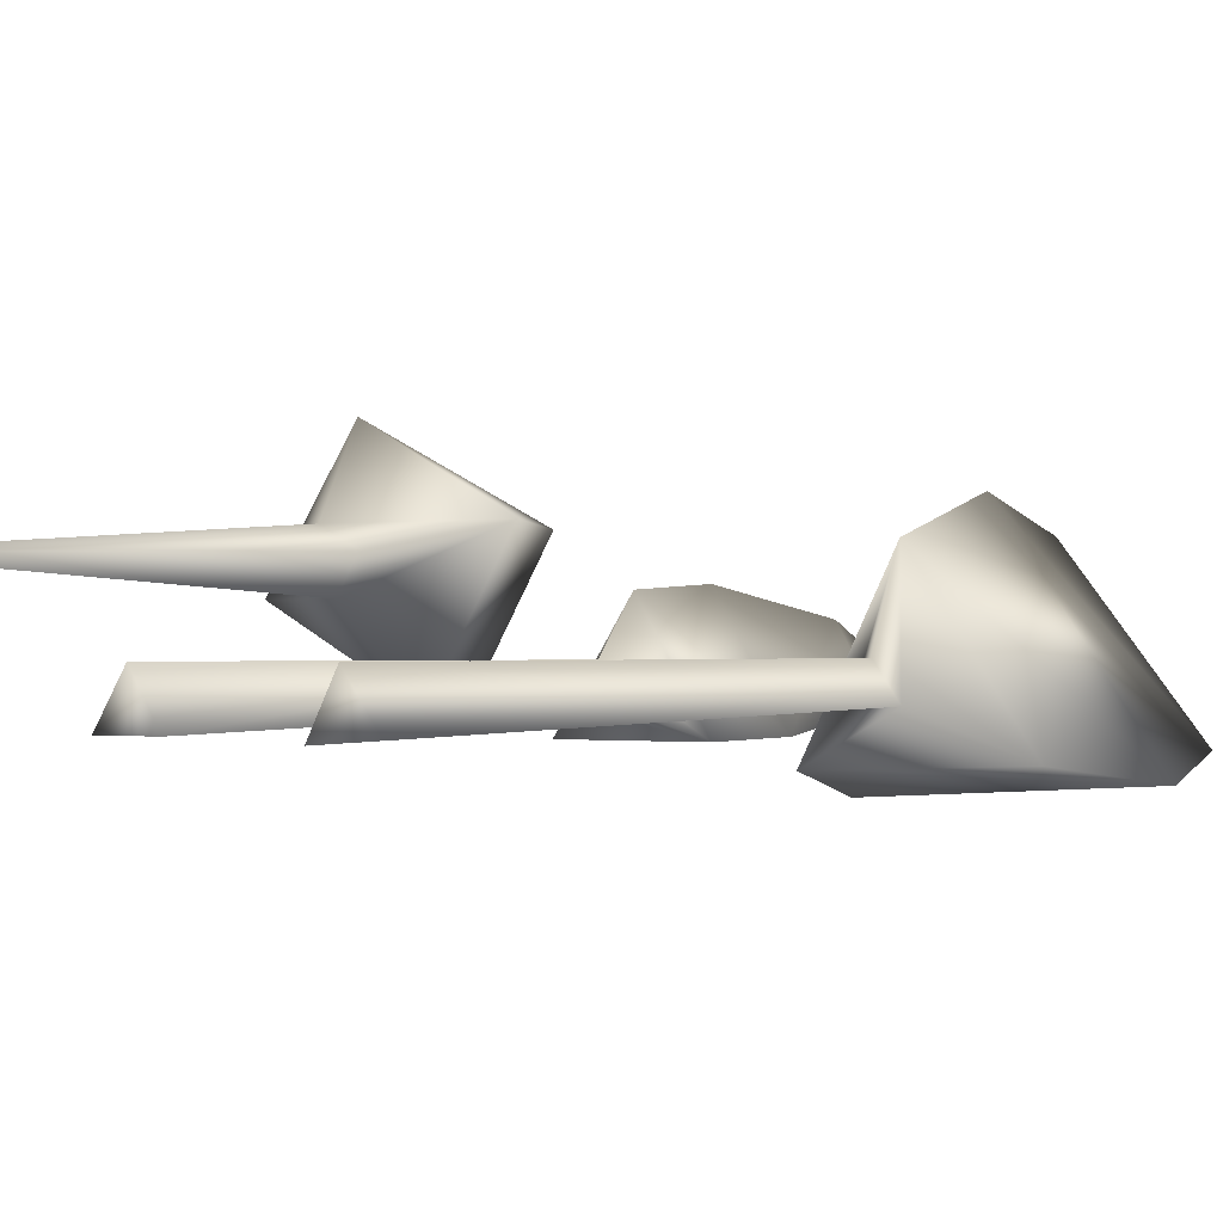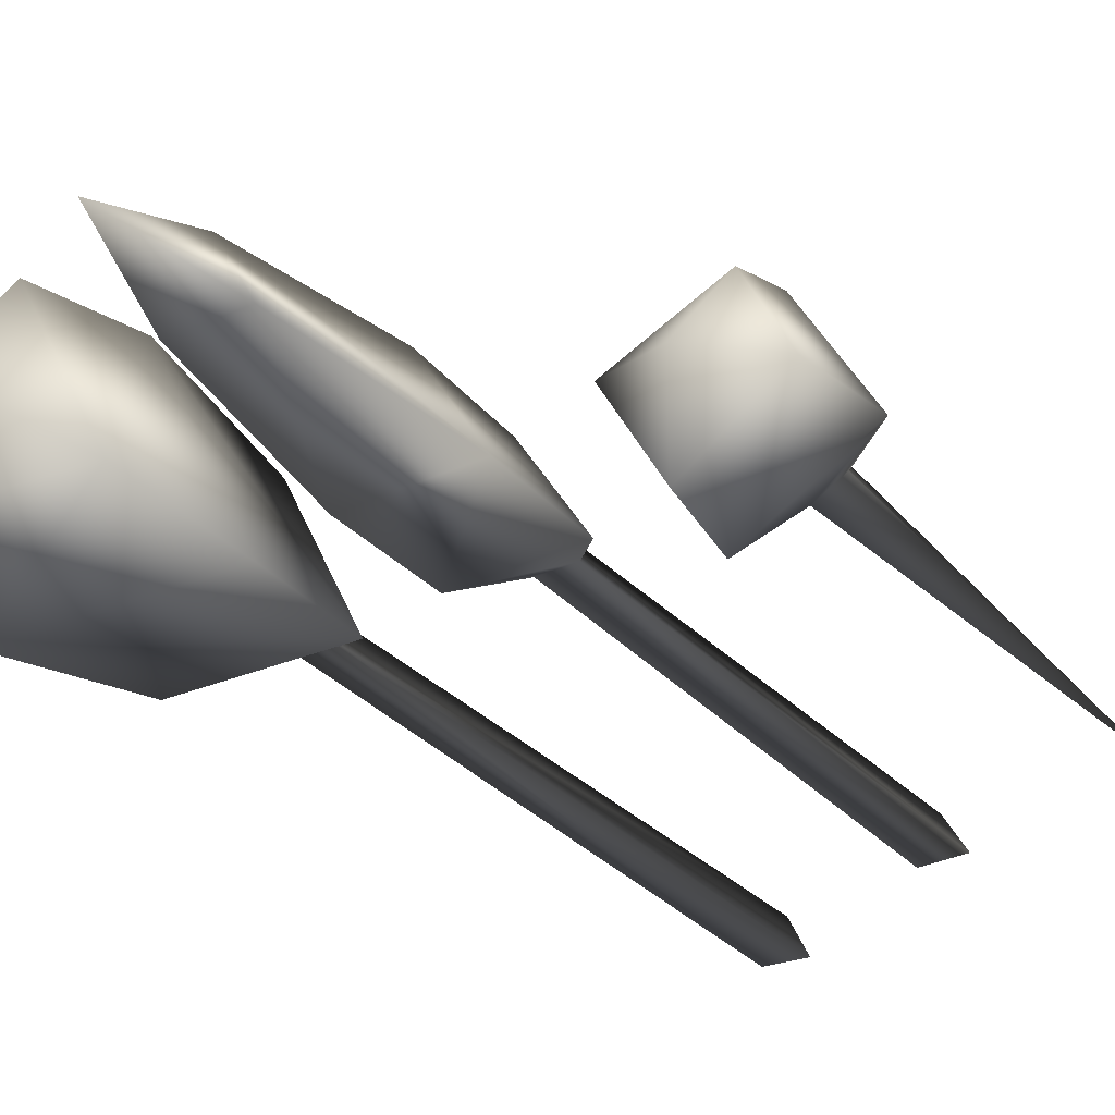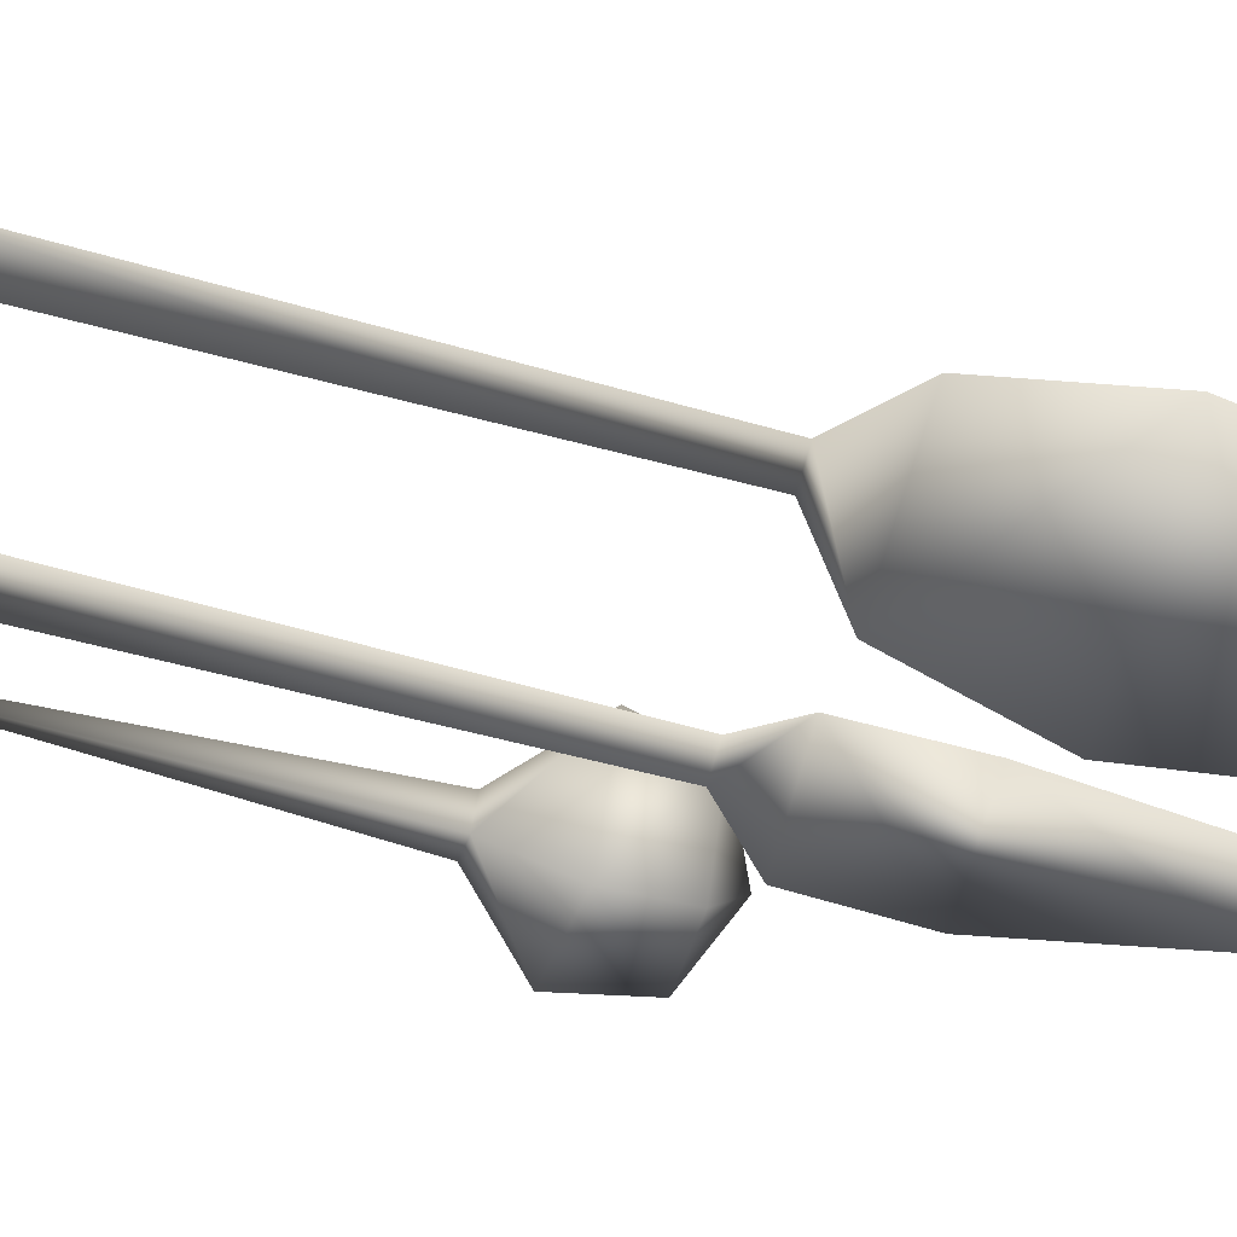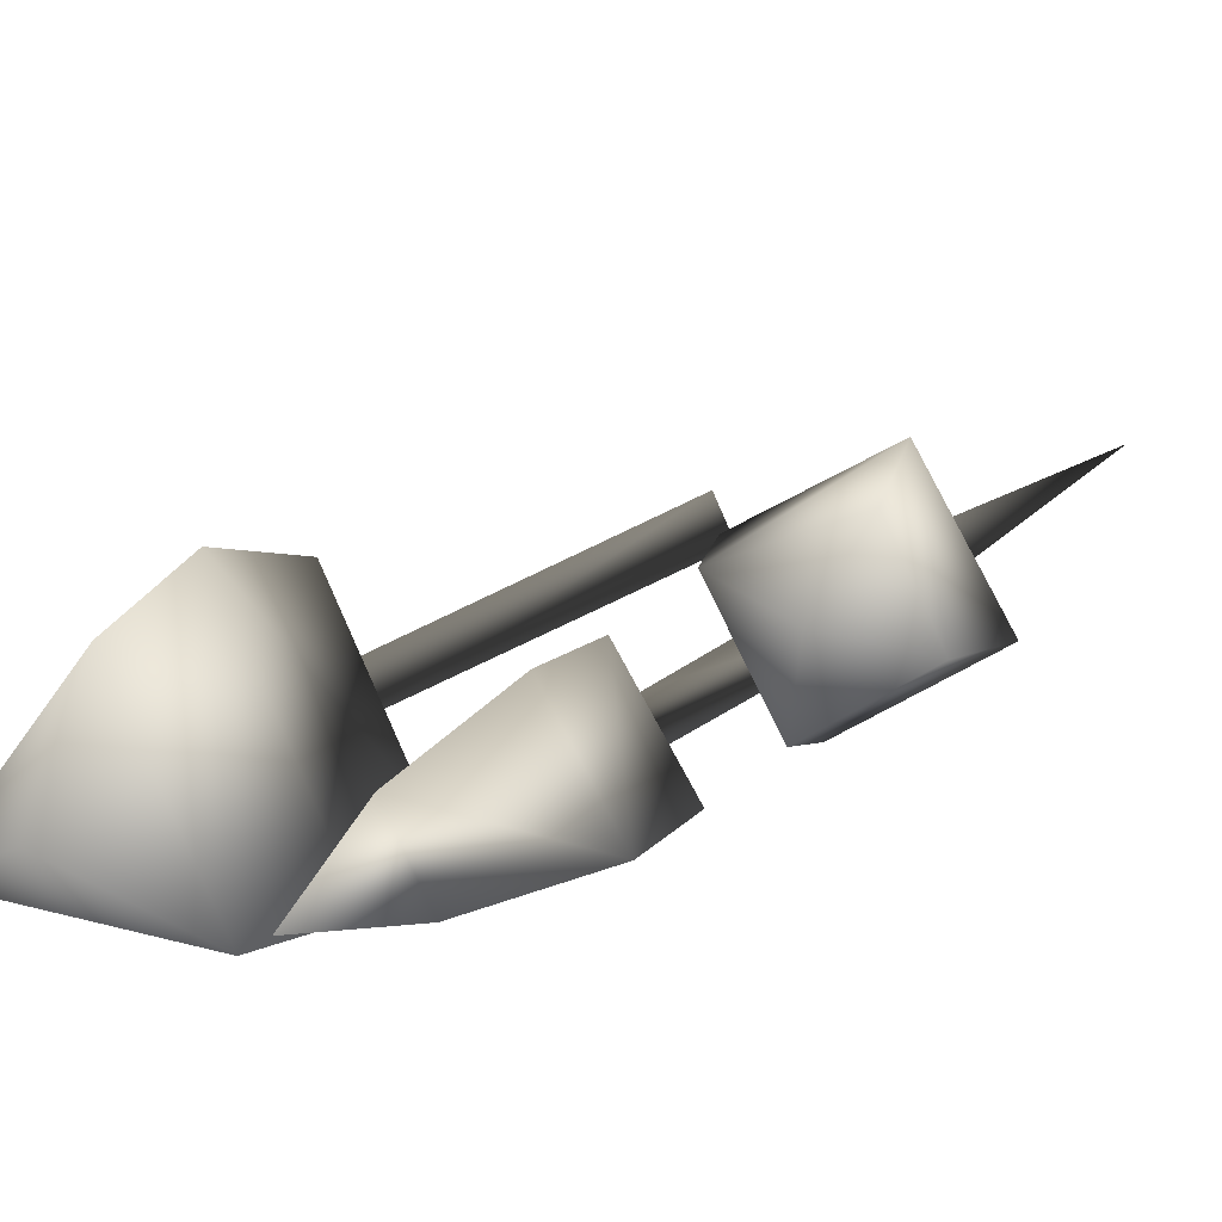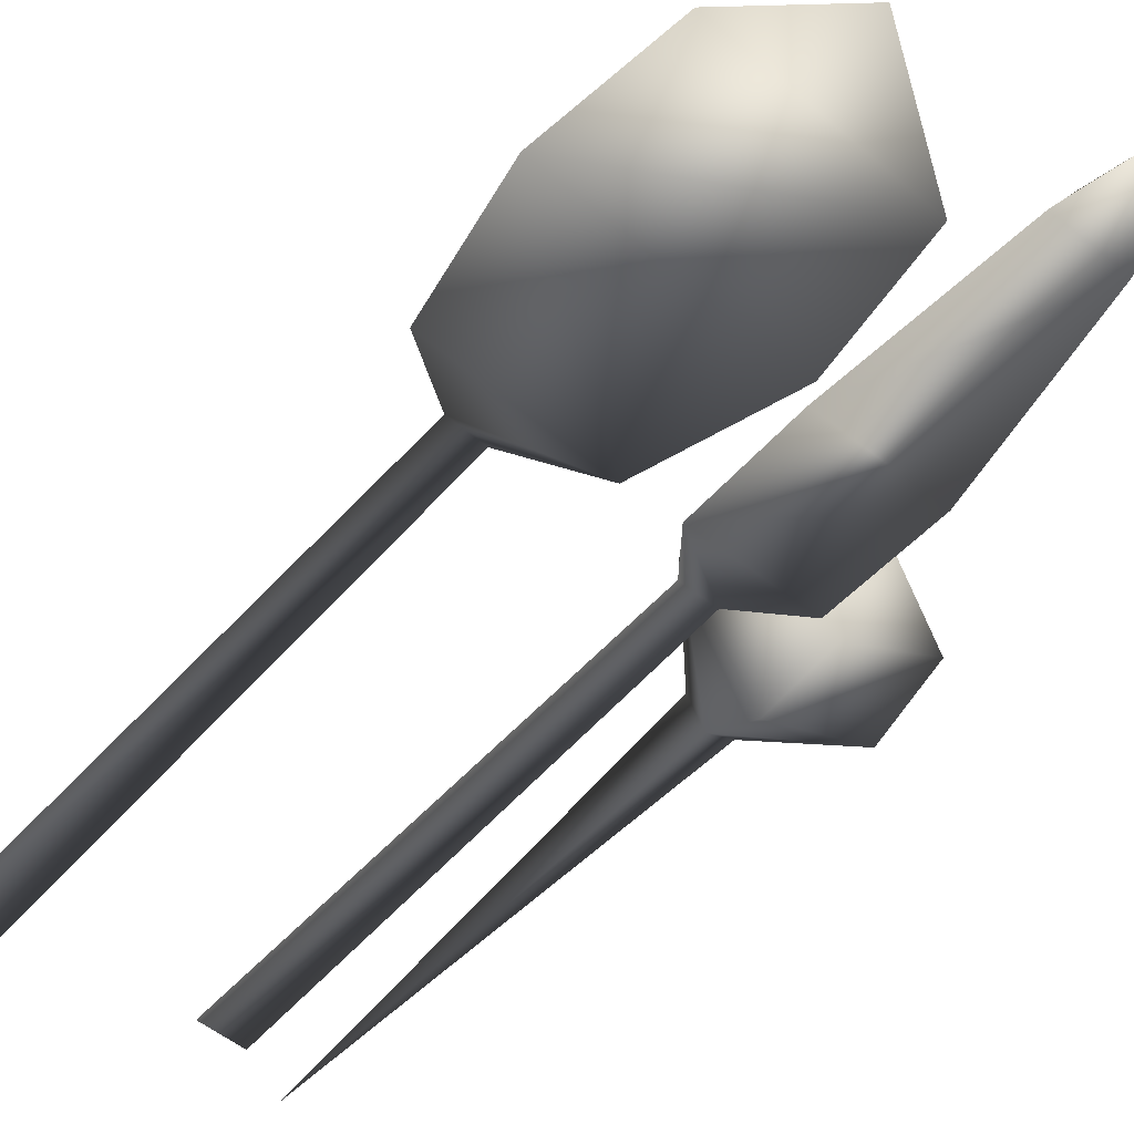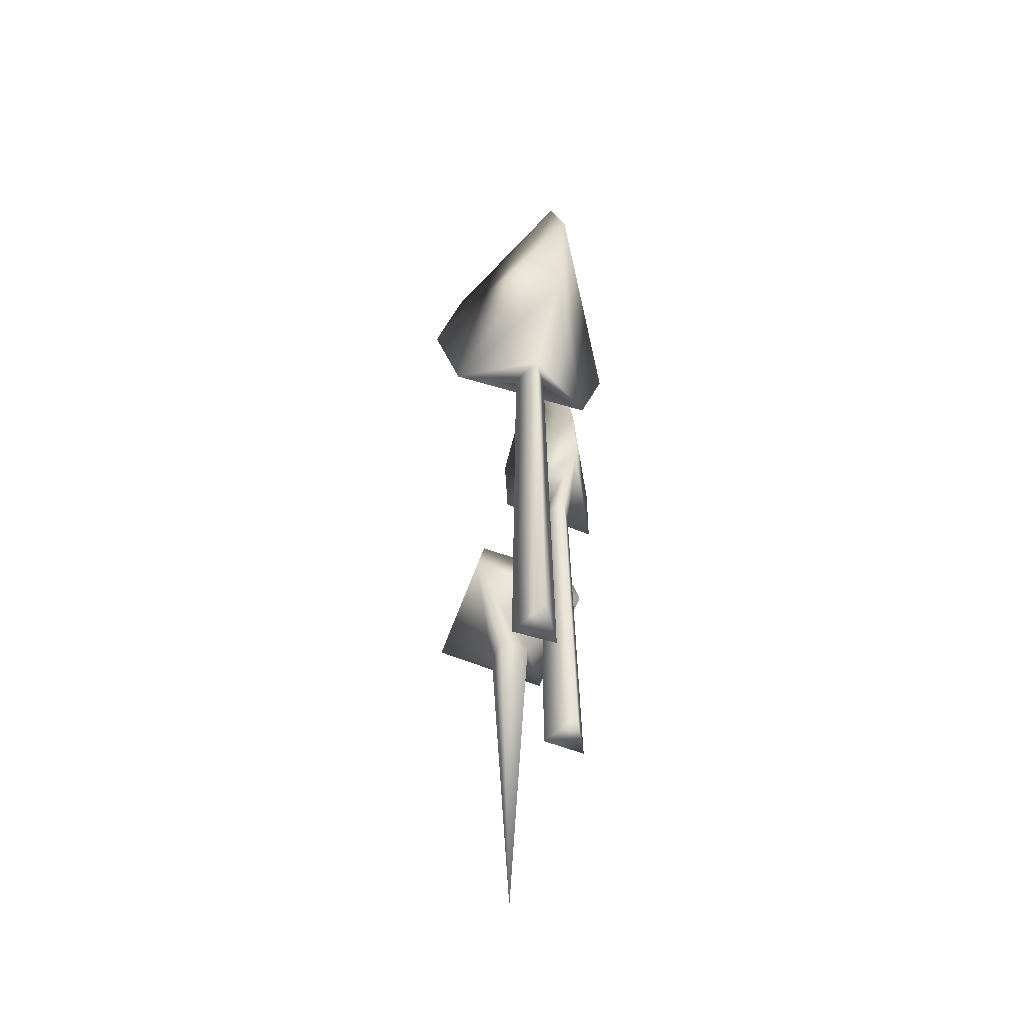
<metadata>
{"format":"obj","ext":"obj","renderer":"f3d","projection":"perspective","resolution":1024,"background":"white","views":[{"elev":0.1,"azim":28.7,"up":"+Z"},{"elev":-31.0,"azim":-145.5,"up":"+Z"},{"elev":-67.0,"azim":75.0,"up":"+Z"},{"elev":12.1,"azim":-157.0,"up":"+Z"},{"elev":-53.7,"azim":139.6,"up":"+Z"},{"elev":-62.8,"azim":99.3,"up":"+Y"}]}
</metadata>
<code>
o tetrahedron1
v -1.431 -20.74 0.04331
v -2.611 -20.74 -2.001
v -0.2504 -20.74 -2.001
v -1.431 6.055 -0.2366
v -2.368 6.055 -1.861
v -0.4929 6.055 -1.861
v -1.431 8.575 2.12
v -4.648 8.63 -3.041
v 1.548 8.575 -3.039
v -4.822 14.67 -3.086
v -1.586 14.67 2.343
v 1.548 14.67 -3.039
v -3.284 24.64 -2.393
v -1.431 24.6 1.042
v 0.4421 24.6 -2.252
v -1.431 30.62 -1.32
v -3.054 3.454 4.459
v -12.81 3.052 1.773
v -8.042 9.296 3.042
v -8.042 -26.17 3.042
v -9.35 3.512 7.991
v -6.625 3.454 -1.946
v -3.877 7.344 4.163
v -6.841 7.344 -1.186
v -12.02 7.517 2.046
v -9.74 7.53 6.5
v -6.795 -0.435 3.396
v -8.369 -0.4206 4.279
v -9.235 -0.5357 2.725
v -7.688 -0.435 1.795
v 7.618 -25.66 -1.959
v 9.972 -25.66 -1.791
v 8.649 -25.66 0.1643
v 7.849 6.055 -1.802
v 9.72 6.055 -1.668
v 8.669 6.055 -0.115
v 4.599 8.877 -3.952
v 13.42 8.957 -3.622
v 8.38 8.877 3.827
v 15.17 16.5 -4.526
v 3.047 16.5 -5.222
v 8.235 16.5 5.557
v 14.03 23.21 -3.568
v 3.688 23.16 -4.605
v 8.127 23.09 4.068
v 8.747 26.29 -1.171
g tetrahedron1
f 17 22 23
f 17 28 27
f 17 30 22
f 18 21 25
f 18 28 21
f 18 30 29
f 19 23 24
f 19 25 26
f 20 27 28
f 20 29 30
f 21 23 26
f 21 28 17
f 22 25 24
f 22 30 18
f 23 21 17
f 24 23 22
f 24 25 19
f 25 22 18
f 26 23 19
f 26 25 21
f 27 30 17
f 28 29 20
f 29 28 18
f 30 27 20
f 1 4 2
f 2 3 1
f 2 4 5
f 2 5 3
f 3 4 1
f 3 5 6
f 4 7 5
f 4 9 7
f 5 7 8
f 5 9 6
f 6 4 3
f 6 9 4
f 7 10 8
f 8 9 5
f 8 10 9
f 9 12 7
f 10 7 11
f 10 13 12
f 11 7 12
f 11 14 10
f 12 9 10
f 12 14 11
f 13 10 14
f 13 16 15
f 14 12 15
f 14 16 13
f 15 12 13
f 15 16 14
f 31 34 32
f 32 33 31
f 32 34 35
f 32 35 33
f 33 34 31
f 33 35 36
f 34 37 35
f 34 39 37
f 35 37 38
f 35 39 36
f 36 34 33
f 36 39 34
f 37 40 38
f 38 39 35
f 38 40 39
f 39 42 37
f 40 37 41
f 40 43 42
f 41 37 42
f 41 44 40
f 42 39 40
f 42 44 41
f 43 40 44
f 43 46 45
f 44 42 45
f 44 46 43
f 45 42 43
f 45 46 44

</code>
